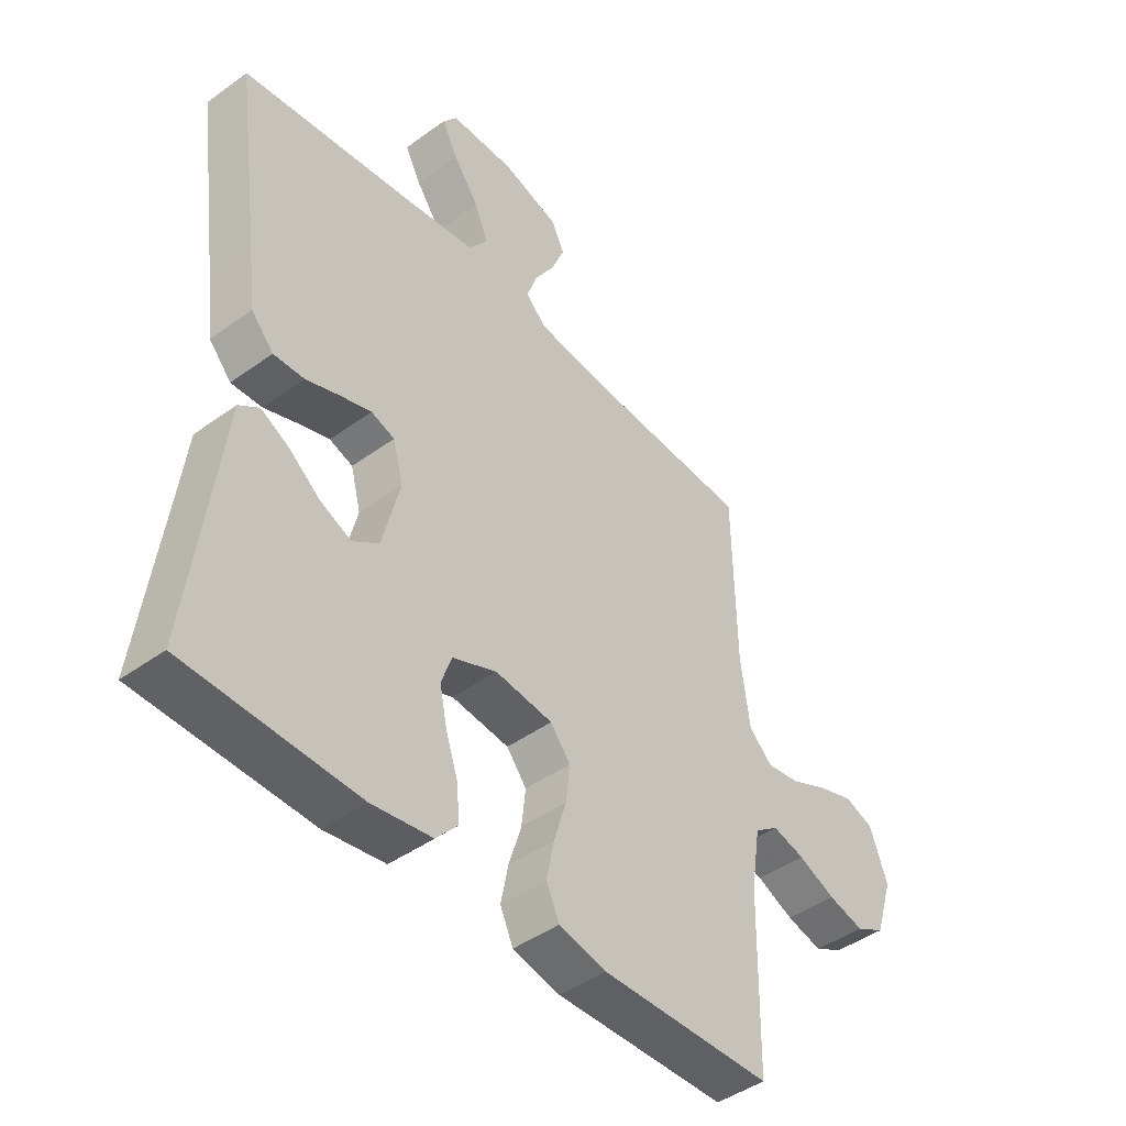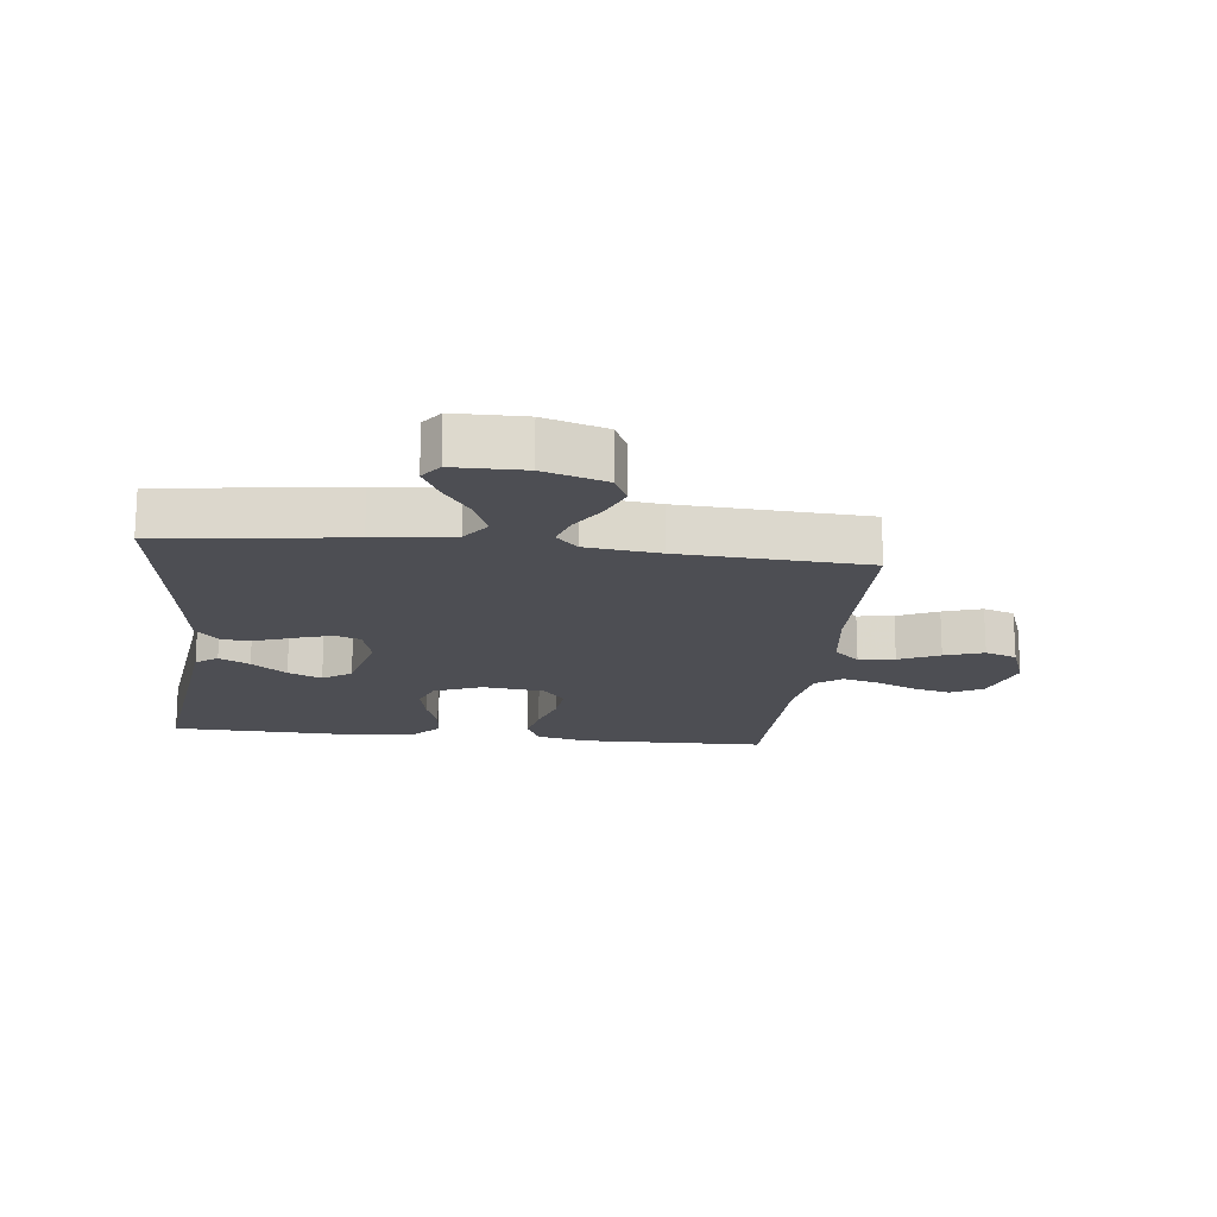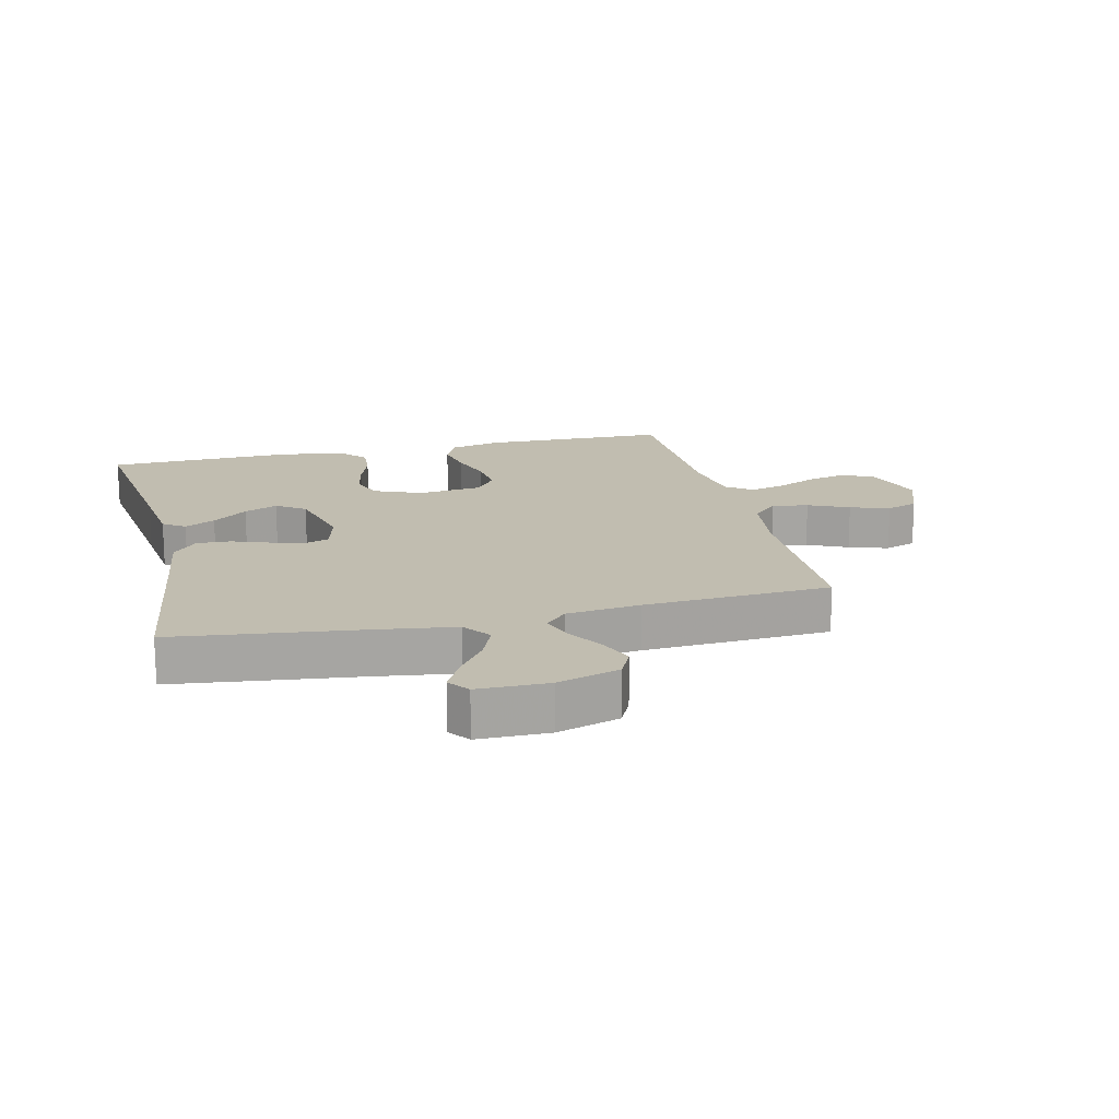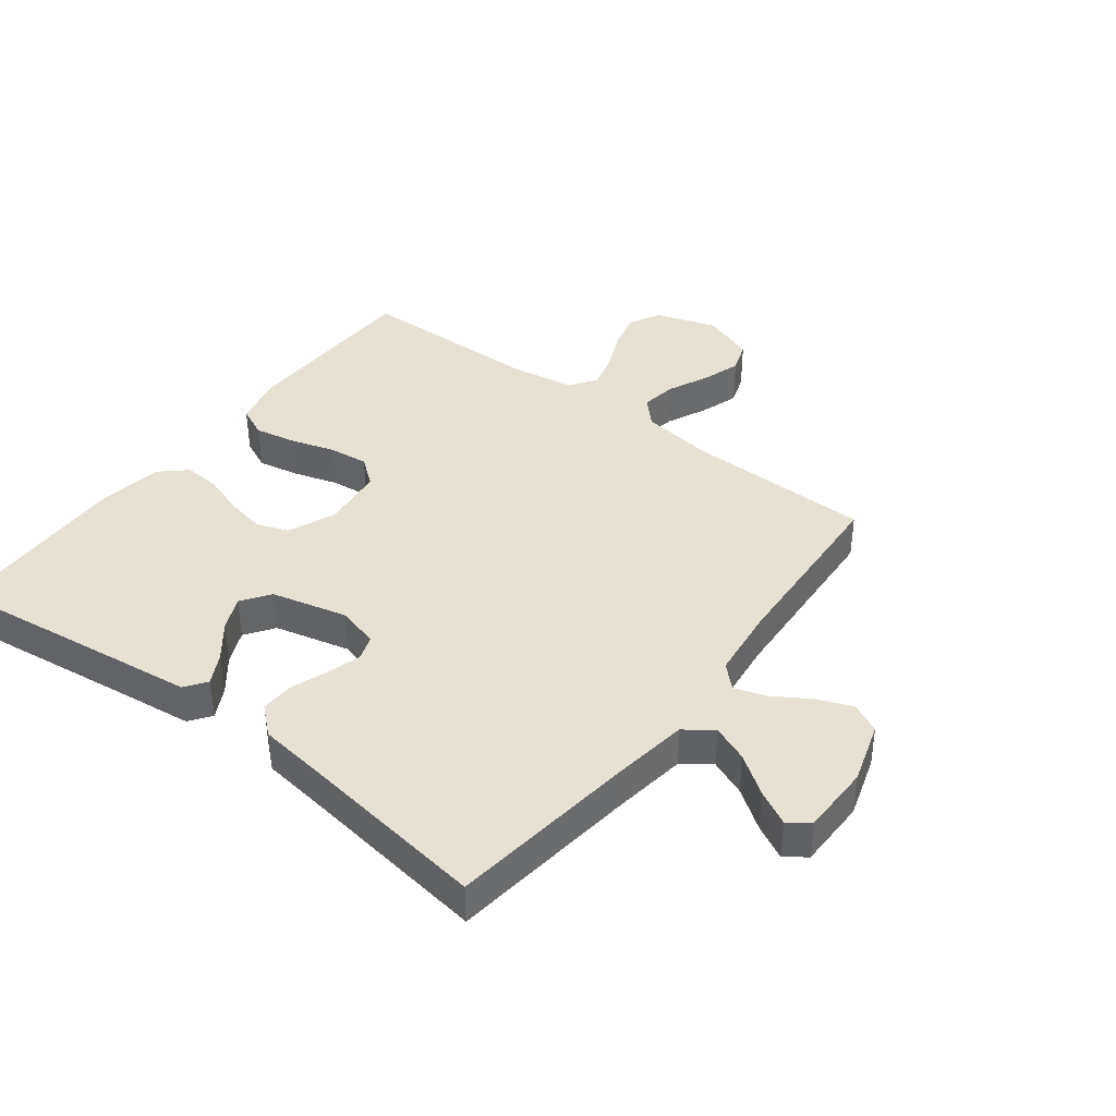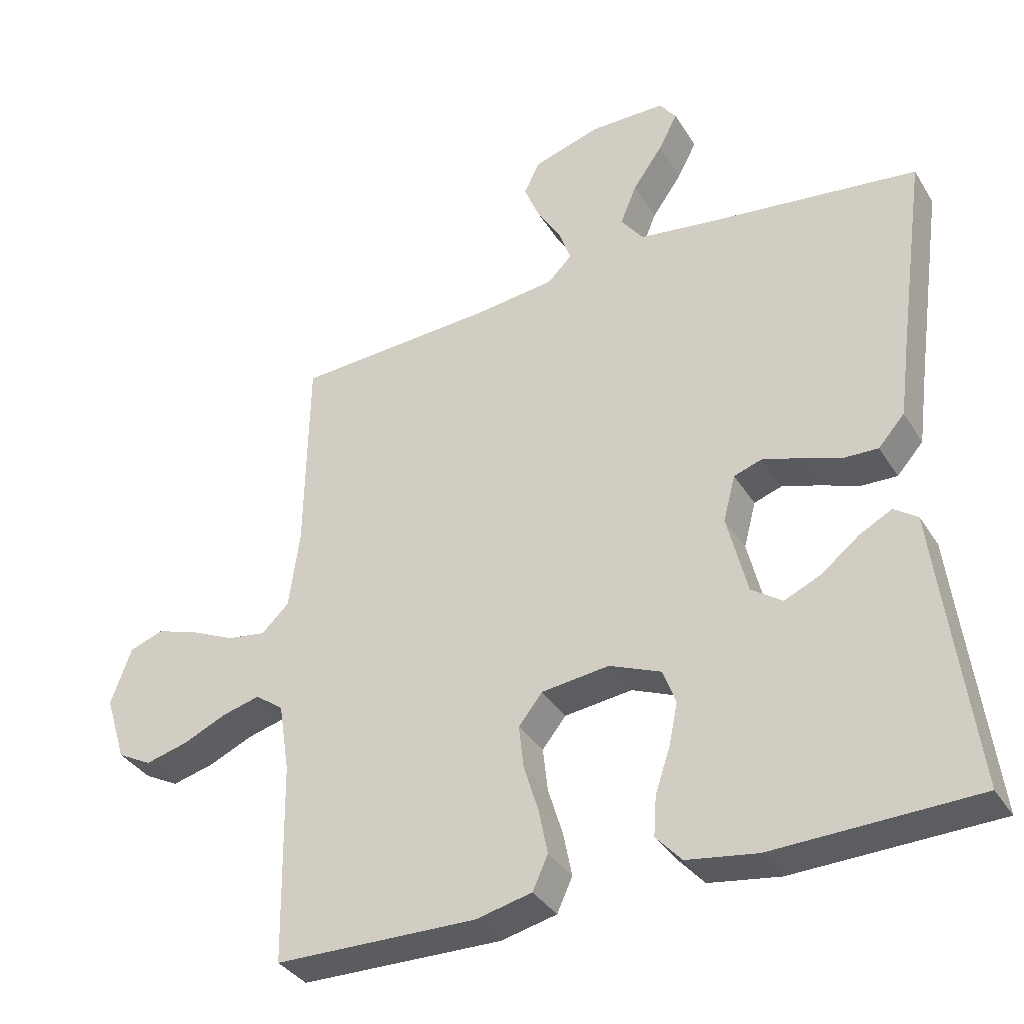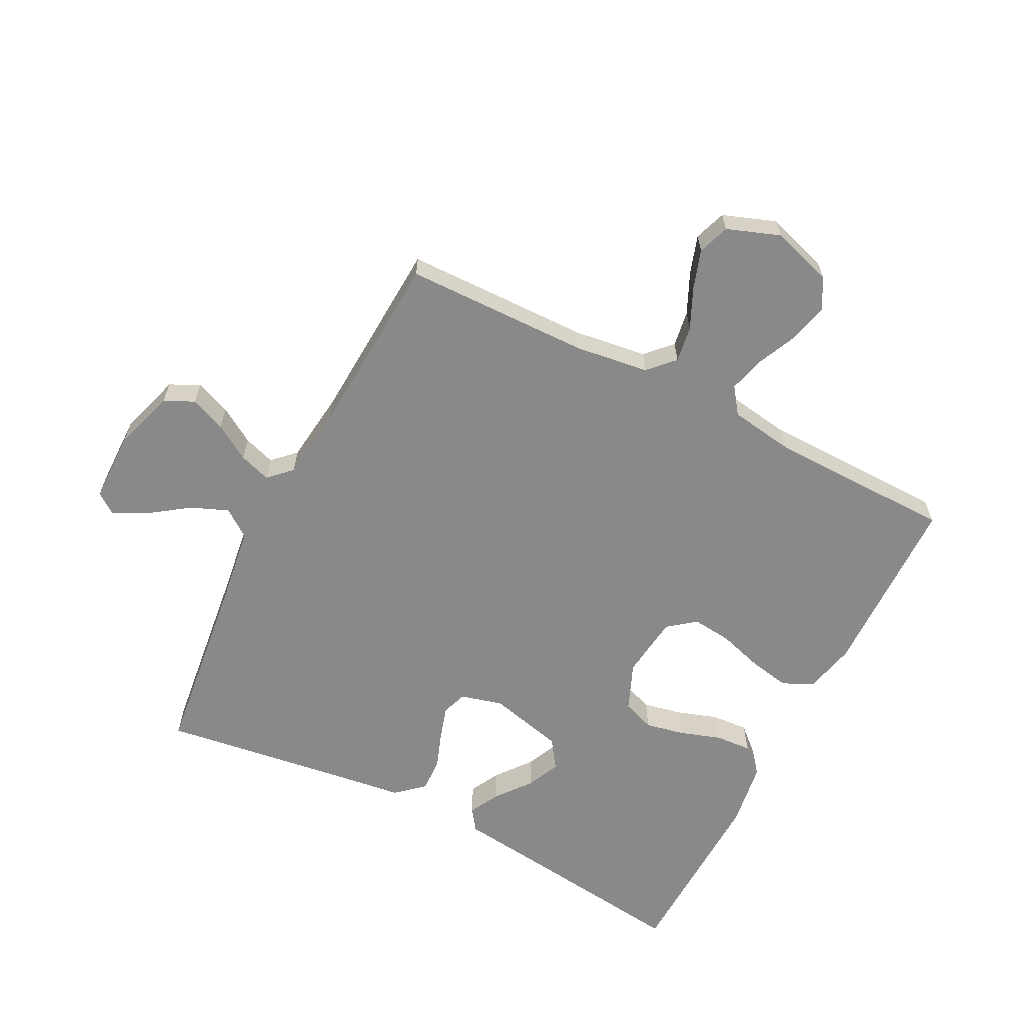
<metadata>
{"format":"obj","ext":"obj","renderer":"f3d","projection":"perspective","resolution":1024,"background":"white","views":[{"elev":-44.8,"azim":-49.9,"up":"+Z"},{"elev":-17.3,"azim":-6.5,"up":"+Y"},{"elev":16.7,"azim":-13.5,"up":"+Y"},{"elev":39.5,"azim":-52.7,"up":"+Y"},{"elev":-35.7,"azim":-152.1,"up":"+Z"},{"elev":-63.0,"azim":62.9,"up":"+Y"}]}
</metadata>
<code>
v 0.5 0.07 -0.5
v 0.2 0.07 -0.506
v 0.117 0.07 -0.487
v 0.094 0.07 -0.437
v 0.107 0.07 -0.371
v 0.129 0.07 -0.299
v 0.136 0.07 -0.235
v 0.101 0.07 -0.191
v 0 0.07 -0.179
v -0.077 0.07 -0.211
v -0.096 0.07 -0.263
v -0.083 0.07 -0.326
v -0.061 0.07 -0.392
v -0.057 0.07 -0.451
v -0.095 0.07 -0.493
v -0.2 0.07 -0.509
v -0.5 0.07 -0.5
v -0.462 0.07 -0.2
v -0.448 0.07 -0.085
v -0.413 0.07 -0.06
v -0.364 0.07 -0.086
v -0.308 0.07 -0.13
v -0.254 0.07 -0.154
v -0.208 0.07 -0.122
v -0.178 0.07 0
v -0.196 0.07 0.068
v -0.237 0.07 0.082
v -0.292 0.07 0.065
v -0.35 0.07 0.044
v -0.404 0.07 0.042
v -0.443 0.07 0.086
v -0.458 0.07 0.2
v -0.5 0.07 0.5
v -0.2 0.07 0.537
v -0.074 0.07 0.555
v -0.041 0.07 0.6
v -0.065 0.07 0.659
v -0.11 0.07 0.723
v -0.138 0.07 0.777
v -0.113 0.07 0.811
v 0 0.07 0.812
v 0.1 0.07 0.781
v 0.123 0.07 0.733
v 0.1 0.07 0.676
v 0.064 0.07 0.618
v 0.047 0.07 0.567
v 0.082 0.07 0.531
v 0.2 0.07 0.517
v 0.5 0.07 0.5
v 0.505 0.07 0.2
v 0.521 0.07 0.082
v 0.562 0.07 0.043
v 0.62 0.07 0.052
v 0.685 0.07 0.082
v 0.748 0.07 0.103
v 0.799 0.07 0.085
v 0.83 0.07 0
v 0.799 0.07 -0.099
v 0.748 0.07 -0.126
v 0.685 0.07 -0.11
v 0.62 0.07 -0.081
v 0.563 0.07 -0.066
v 0.521 0.07 -0.097
v 0.505 0.07 -0.2
v 0.5 0 -0.5
v 0.2 0 -0.506
v 0.117 0 -0.487
v 0.094 0 -0.437
v 0.107 0 -0.371
v 0.129 0 -0.299
v 0.136 0 -0.235
v 0.101 0 -0.191
v 0 0 -0.179
v -0.077 0 -0.211
v -0.096 0 -0.263
v -0.083 0 -0.326
v -0.061 0 -0.392
v -0.057 0 -0.451
v -0.095 0 -0.493
v -0.2 0 -0.509
v -0.5 0 -0.5
v -0.462 0 -0.2
v -0.448 0 -0.085
v -0.413 0 -0.06
v -0.364 0 -0.086
v -0.308 0 -0.13
v -0.254 0 -0.154
v -0.208 0 -0.122
v -0.178 0 0
v -0.196 0 0.068
v -0.237 0 0.082
v -0.292 0 0.065
v -0.35 0 0.044
v -0.404 0 0.042
v -0.443 0 0.086
v -0.458 0 0.2
v -0.5 0 0.5
v -0.2 0 0.537
v -0.074 0 0.555
v -0.041 0 0.6
v -0.065 0 0.659
v -0.11 0 0.723
v -0.138 0 0.777
v -0.113 0 0.811
v 0 0 0.812
v 0.1 0 0.781
v 0.123 0 0.733
v 0.1 0 0.676
v 0.064 0 0.618
v 0.047 0 0.567
v 0.082 0 0.531
v 0.2 0 0.517
v 0.5 0 0.5
v 0.505 0 0.2
v 0.521 0 0.082
v 0.562 0 0.043
v 0.62 0 0.052
v 0.685 0 0.082
v 0.748 0 0.103
v 0.799 0 0.085
v 0.83 0 0
v 0.799 0 -0.099
v 0.748 0 -0.126
v 0.685 0 -0.11
v 0.62 0 -0.081
v 0.563 0 -0.066
v 0.521 0 -0.097
v 0.505 0 -0.2
f 59 60 61
f 58 59 61
f 57 58 61
f 56 57 61
f 55 56 61
f 54 55 61
f 53 54 61
f 52 53 61 62
f 51 52 62 63
f 48 49 50
f 51 63 64
f 50 51 64
f 48 50 64
f 47 48 64
f 43 44 45
f 42 43 45
f 41 42 45
f 40 41 45
f 39 40 45
f 38 39 45
f 37 38 45
f 36 37 45 46
f 47 64 1
f 46 47 1
f 36 46 1
f 35 36 1
f 30 31 32
f 29 30 32
f 28 29 32
f 32 33 34
f 28 32 34
f 27 28 34
f 20 21 22
f 19 20 22
f 18 19 22
f 18 22 23
f 17 18 23
f 16 17 23
f 15 16 23
f 14 15 23
f 13 14 23
f 12 13 23
f 11 12 23 24
f 4 5 6
f 3 4 6
f 2 3 6
f 1 2 6
f 1 6 7
f 35 1 7 8
f 26 27 34 35
f 35 8 9
f 26 35 9
f 25 26 9
f 10 11 24 25
f 9 10 25
f 125 124 123
f 125 123 122
f 125 122 121
f 125 121 120
f 125 120 119
f 125 119 118
f 125 118 117
f 126 125 117 116
f 127 126 116 115
f 114 113 112
f 128 127 115
f 128 115 114
f 128 114 112
f 128 112 111
f 109 108 107
f 109 107 106
f 109 106 105
f 109 105 104
f 109 104 103
f 109 103 102
f 109 102 101
f 110 109 101 100
f 65 128 111
f 65 111 110
f 65 110 100
f 65 100 99
f 96 95 94
f 96 94 93
f 96 93 92
f 98 97 96
f 98 96 92
f 98 92 91
f 86 85 84
f 86 84 83
f 86 83 82
f 87 86 82
f 87 82 81
f 87 81 80
f 87 80 79
f 87 79 78
f 87 78 77
f 87 77 76
f 88 87 76 75
f 70 69 68
f 70 68 67
f 70 67 66
f 70 66 65
f 71 70 65
f 72 71 65 99
f 99 98 91 90
f 73 72 99
f 73 99 90
f 73 90 89
f 89 88 75 74
f 89 74 73
f 1 65 66 2
f 2 66 67 3
f 3 67 68 4
f 4 68 69 5
f 5 69 70 6
f 6 70 71 7
f 7 71 72 8
f 8 72 73 9
f 9 73 74 10
f 10 74 75 11
f 11 75 76 12
f 12 76 77 13
f 13 77 78 14
f 14 78 79 15
f 15 79 80 16
f 16 80 81 17
f 17 81 82 18
f 18 82 83 19
f 19 83 84 20
f 20 84 85 21
f 21 85 86 22
f 22 86 87 23
f 23 87 88 24
f 24 88 89 25
f 25 89 90 26
f 26 90 91 27
f 27 91 92 28
f 28 92 93 29
f 29 93 94 30
f 30 94 95 31
f 31 95 96 32
f 32 96 97 33
f 33 97 98 34
f 34 98 99 35
f 35 99 100 36
f 36 100 101 37
f 37 101 102 38
f 38 102 103 39
f 39 103 104 40
f 40 104 105 41
f 41 105 106 42
f 42 106 107 43
f 43 107 108 44
f 44 108 109 45
f 45 109 110 46
f 46 110 111 47
f 47 111 112 48
f 48 112 113 49
f 49 113 114 50
f 50 114 115 51
f 51 115 116 52
f 52 116 117 53
f 53 117 118 54
f 54 118 119 55
f 55 119 120 56
f 56 120 121 57
f 57 121 122 58
f 58 122 123 59
f 59 123 124 60
f 60 124 125 61
f 61 125 126 62
f 62 126 127 63
f 63 127 128 64
f 64 128 65 1

</code>
